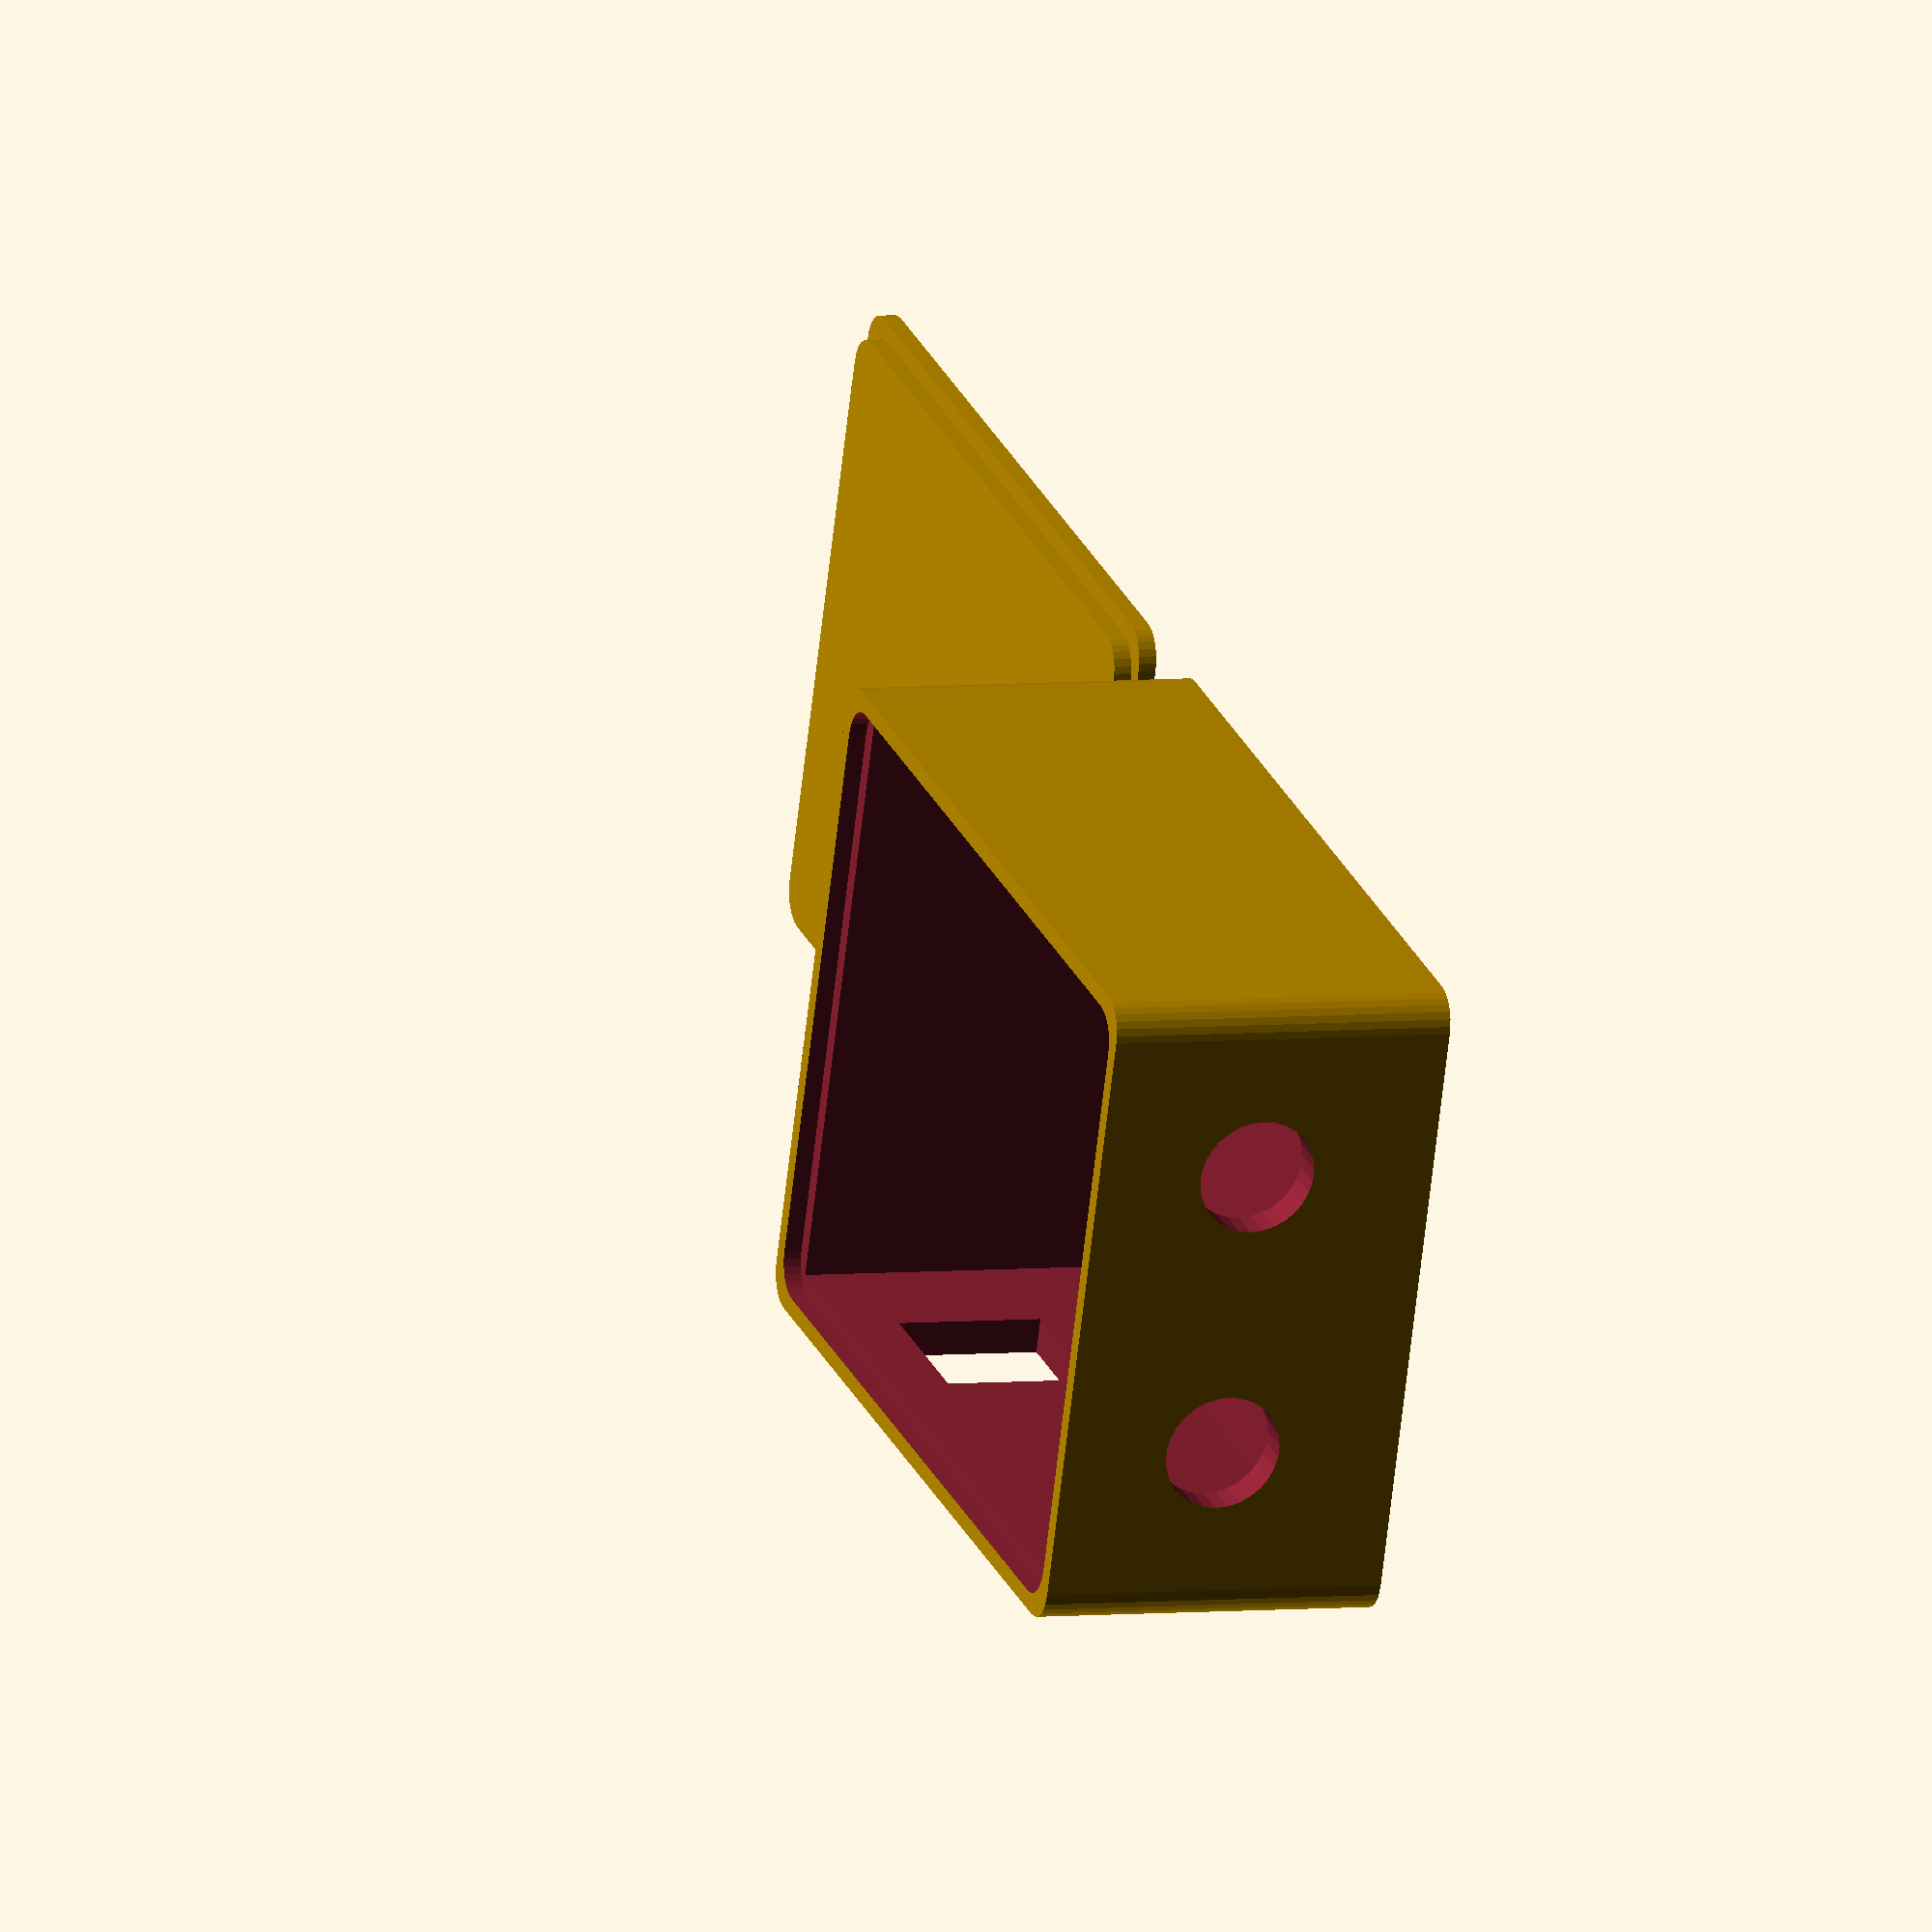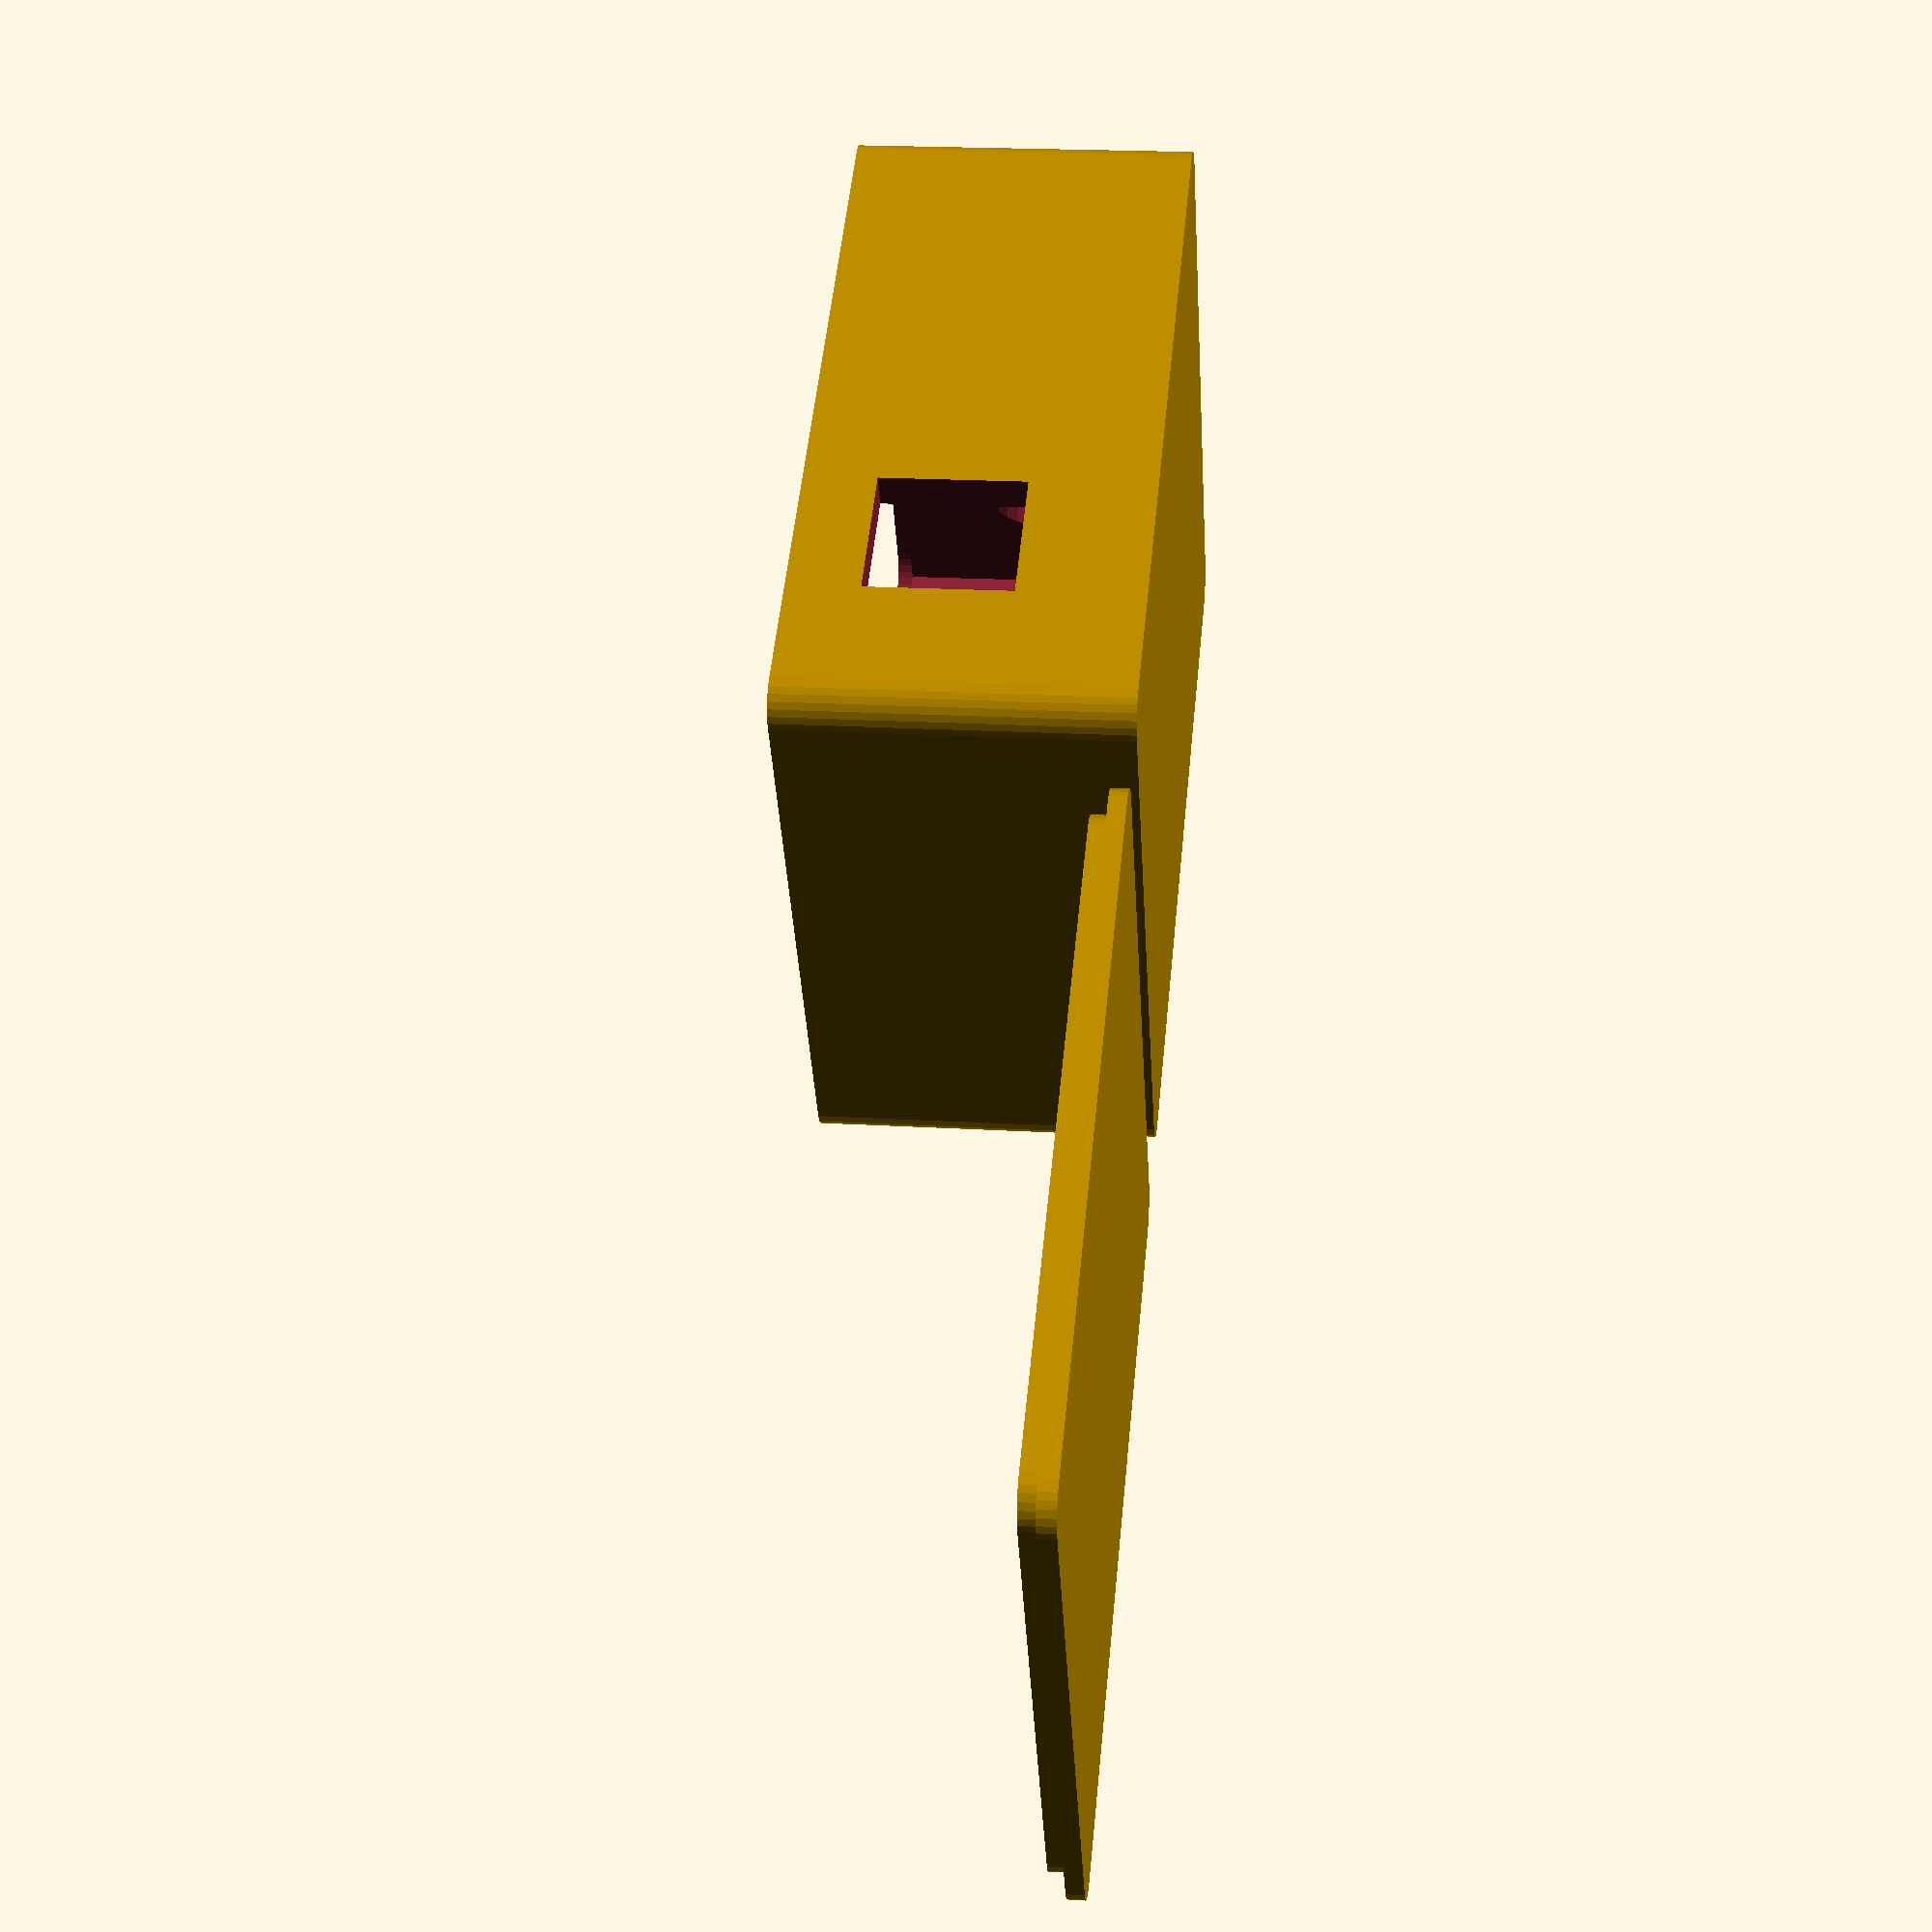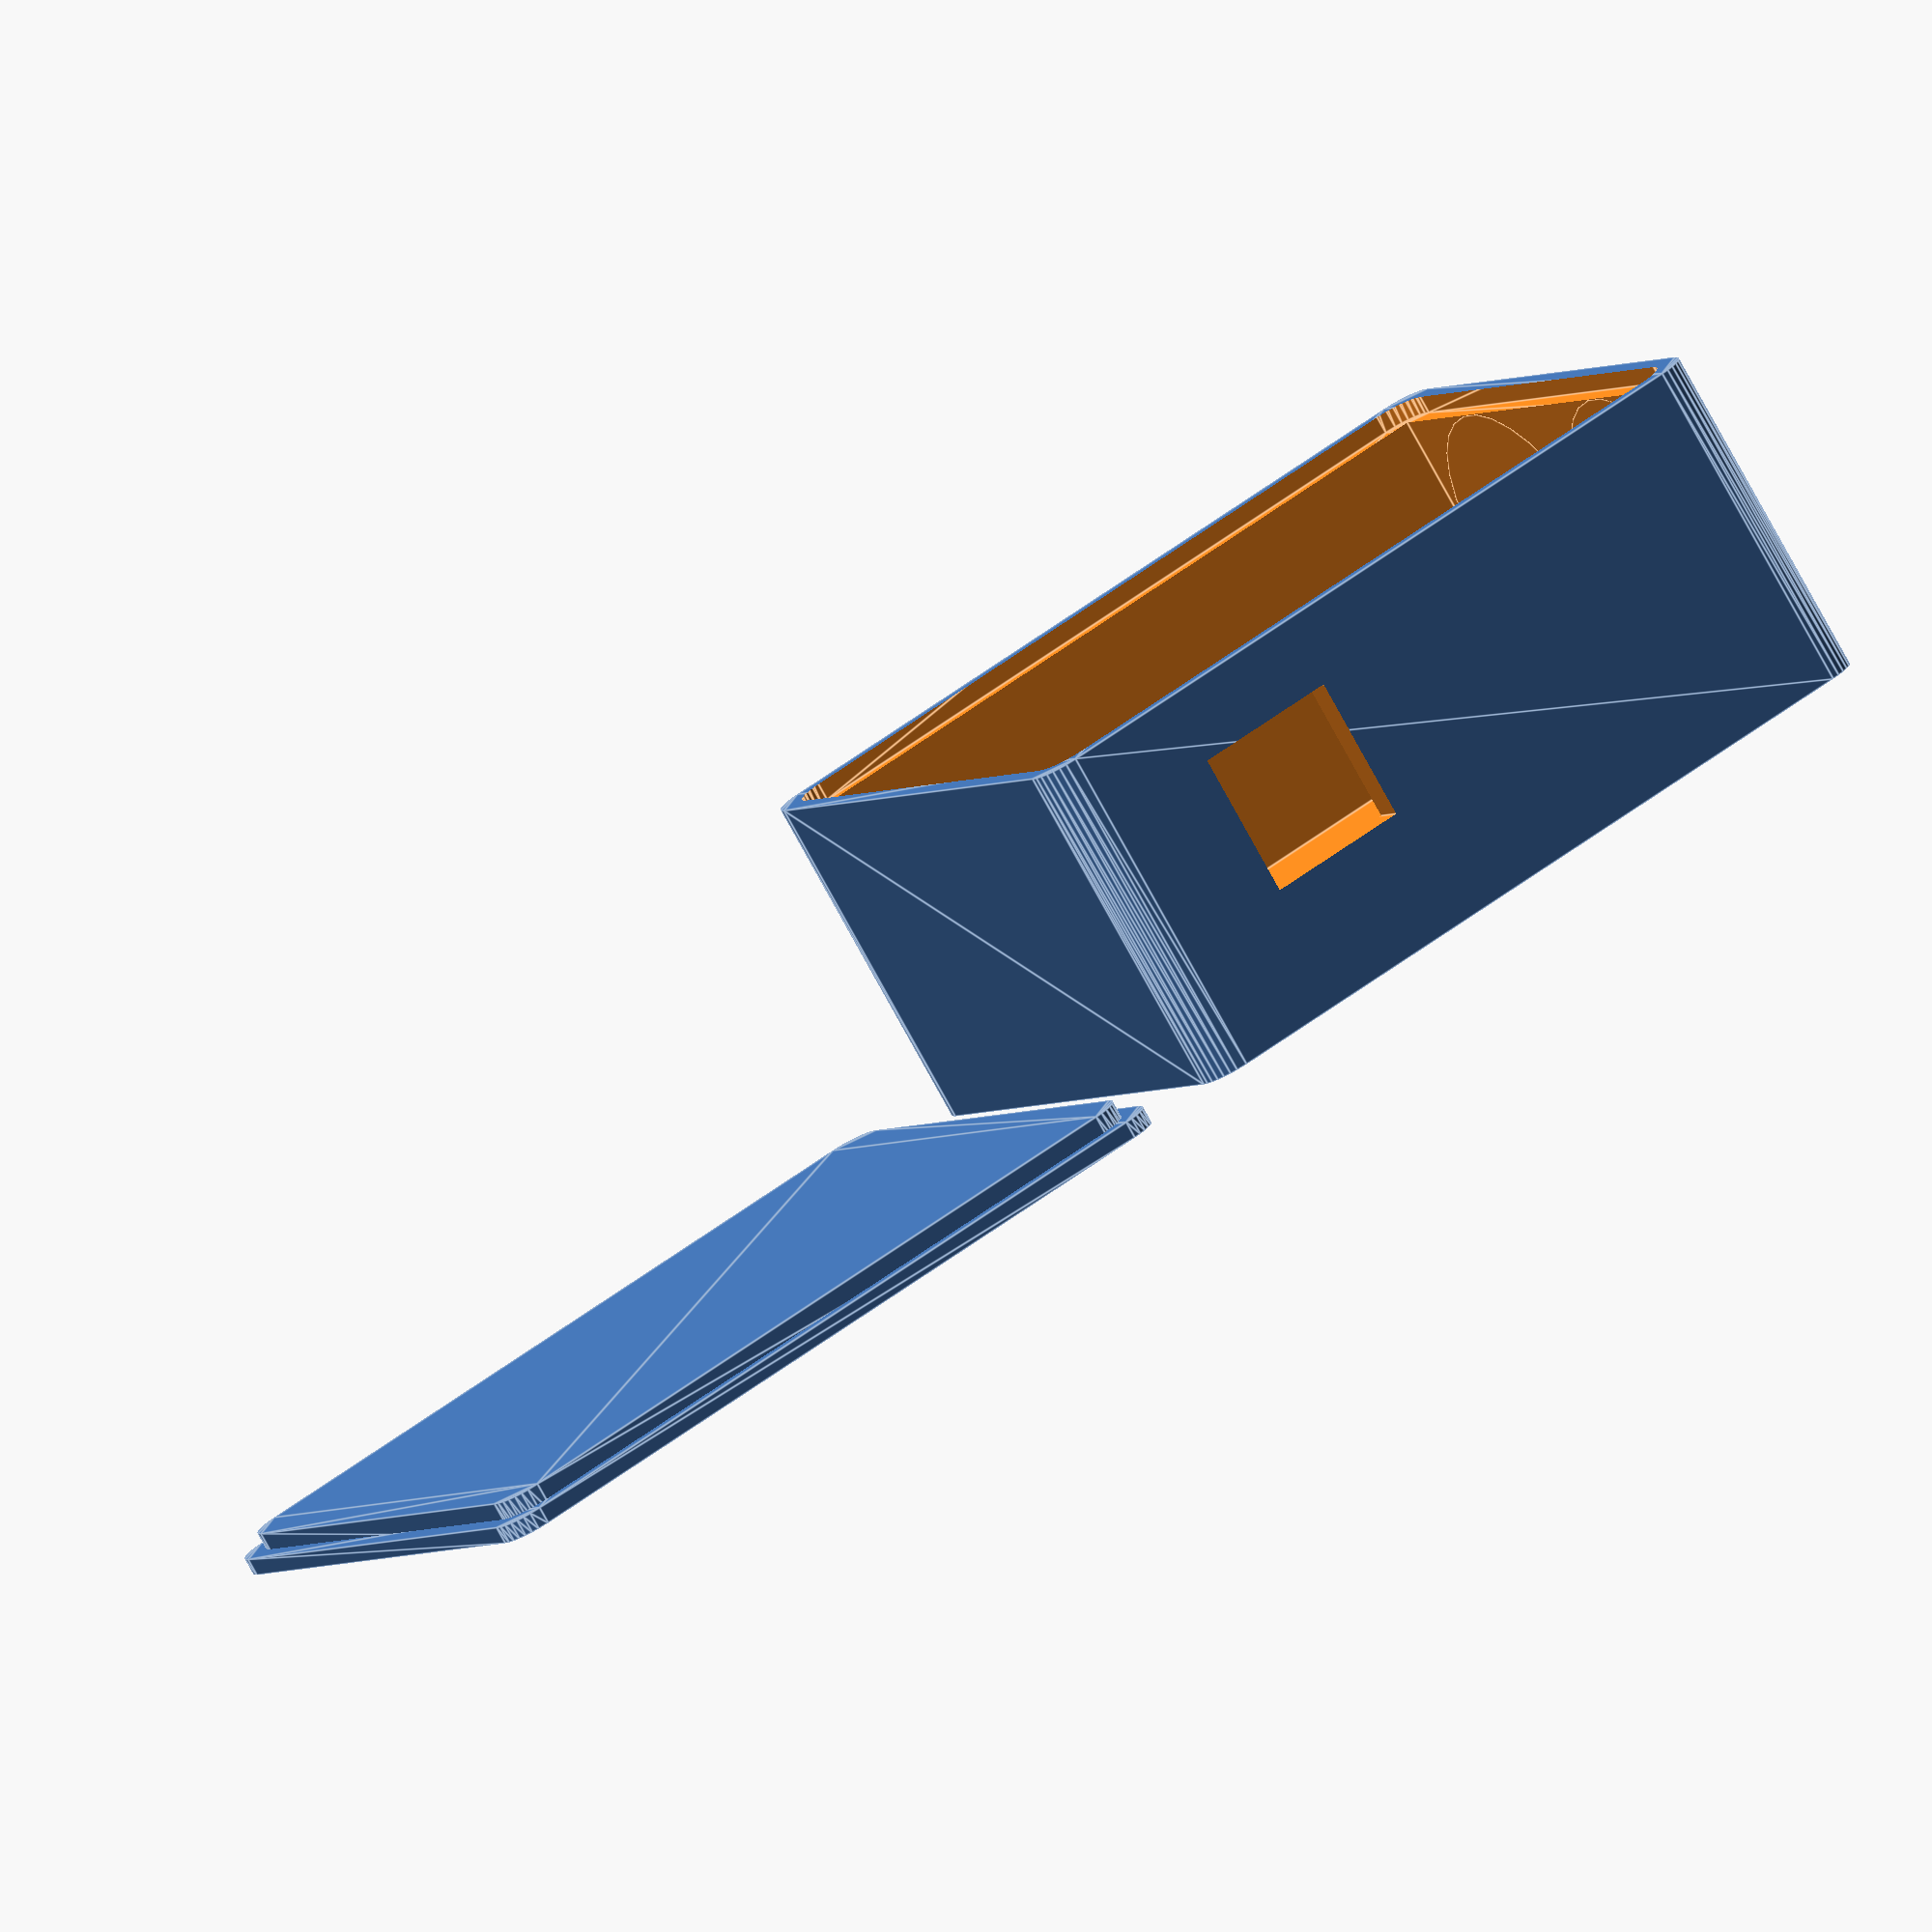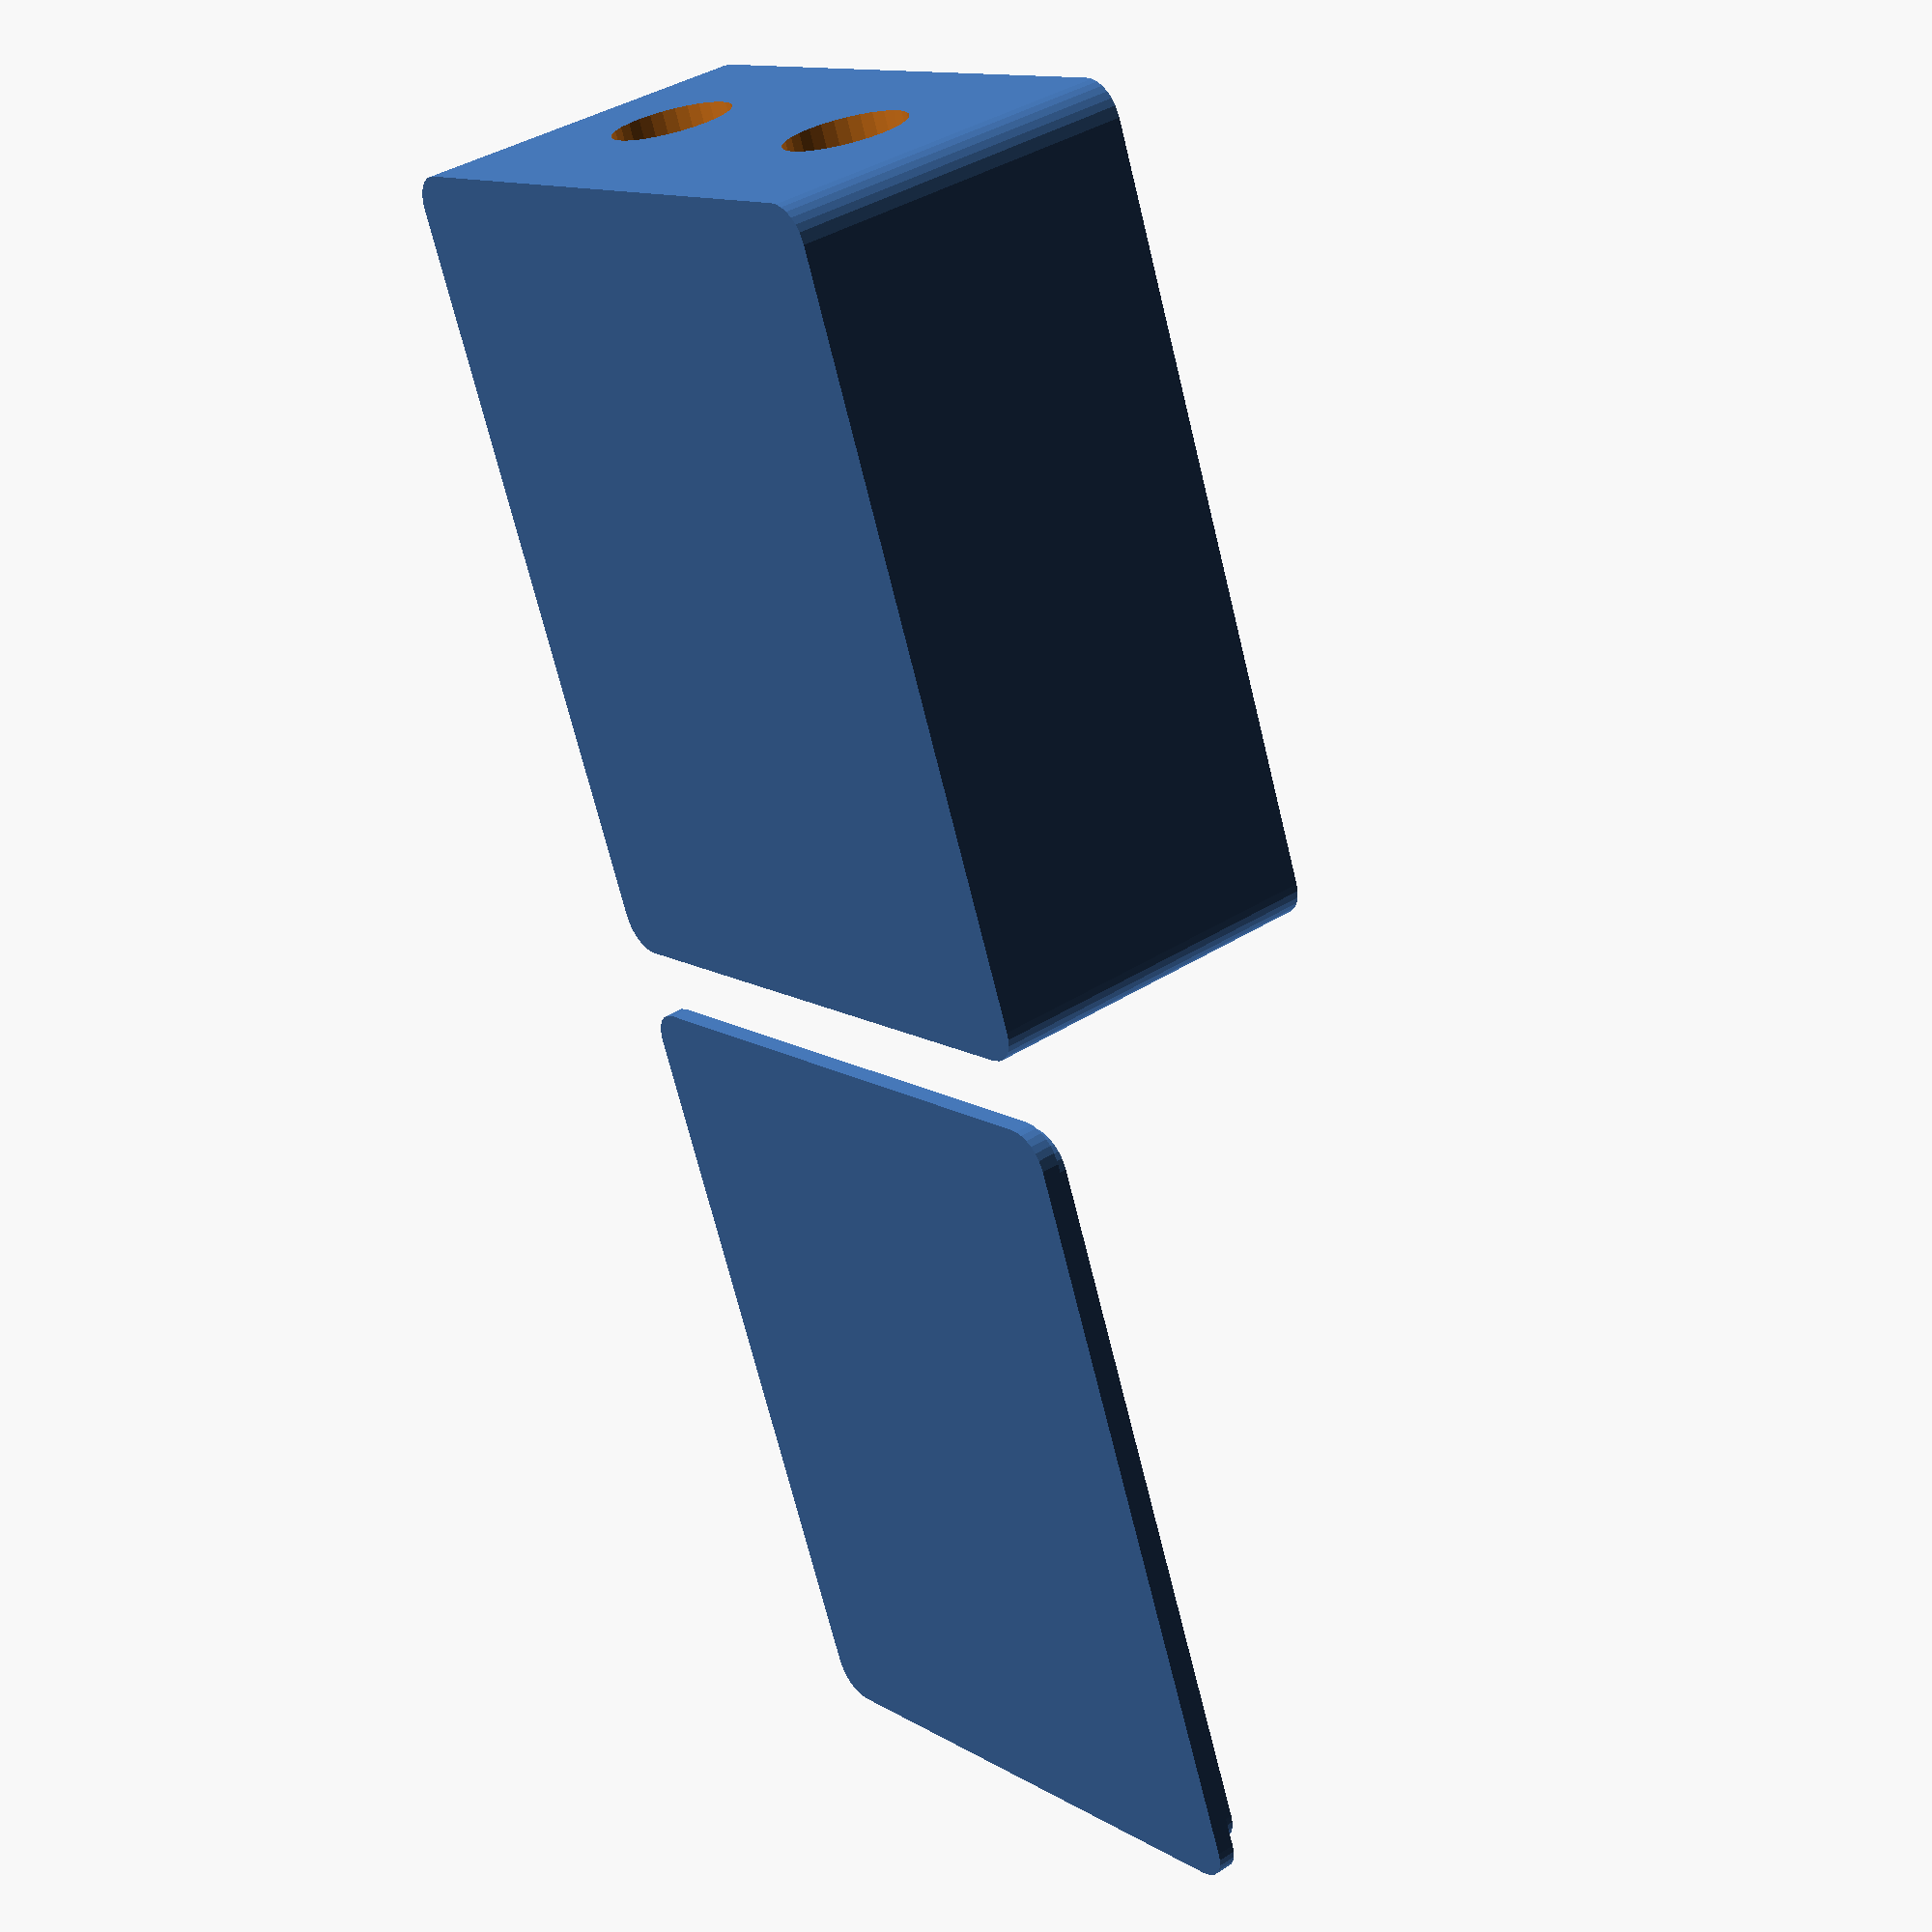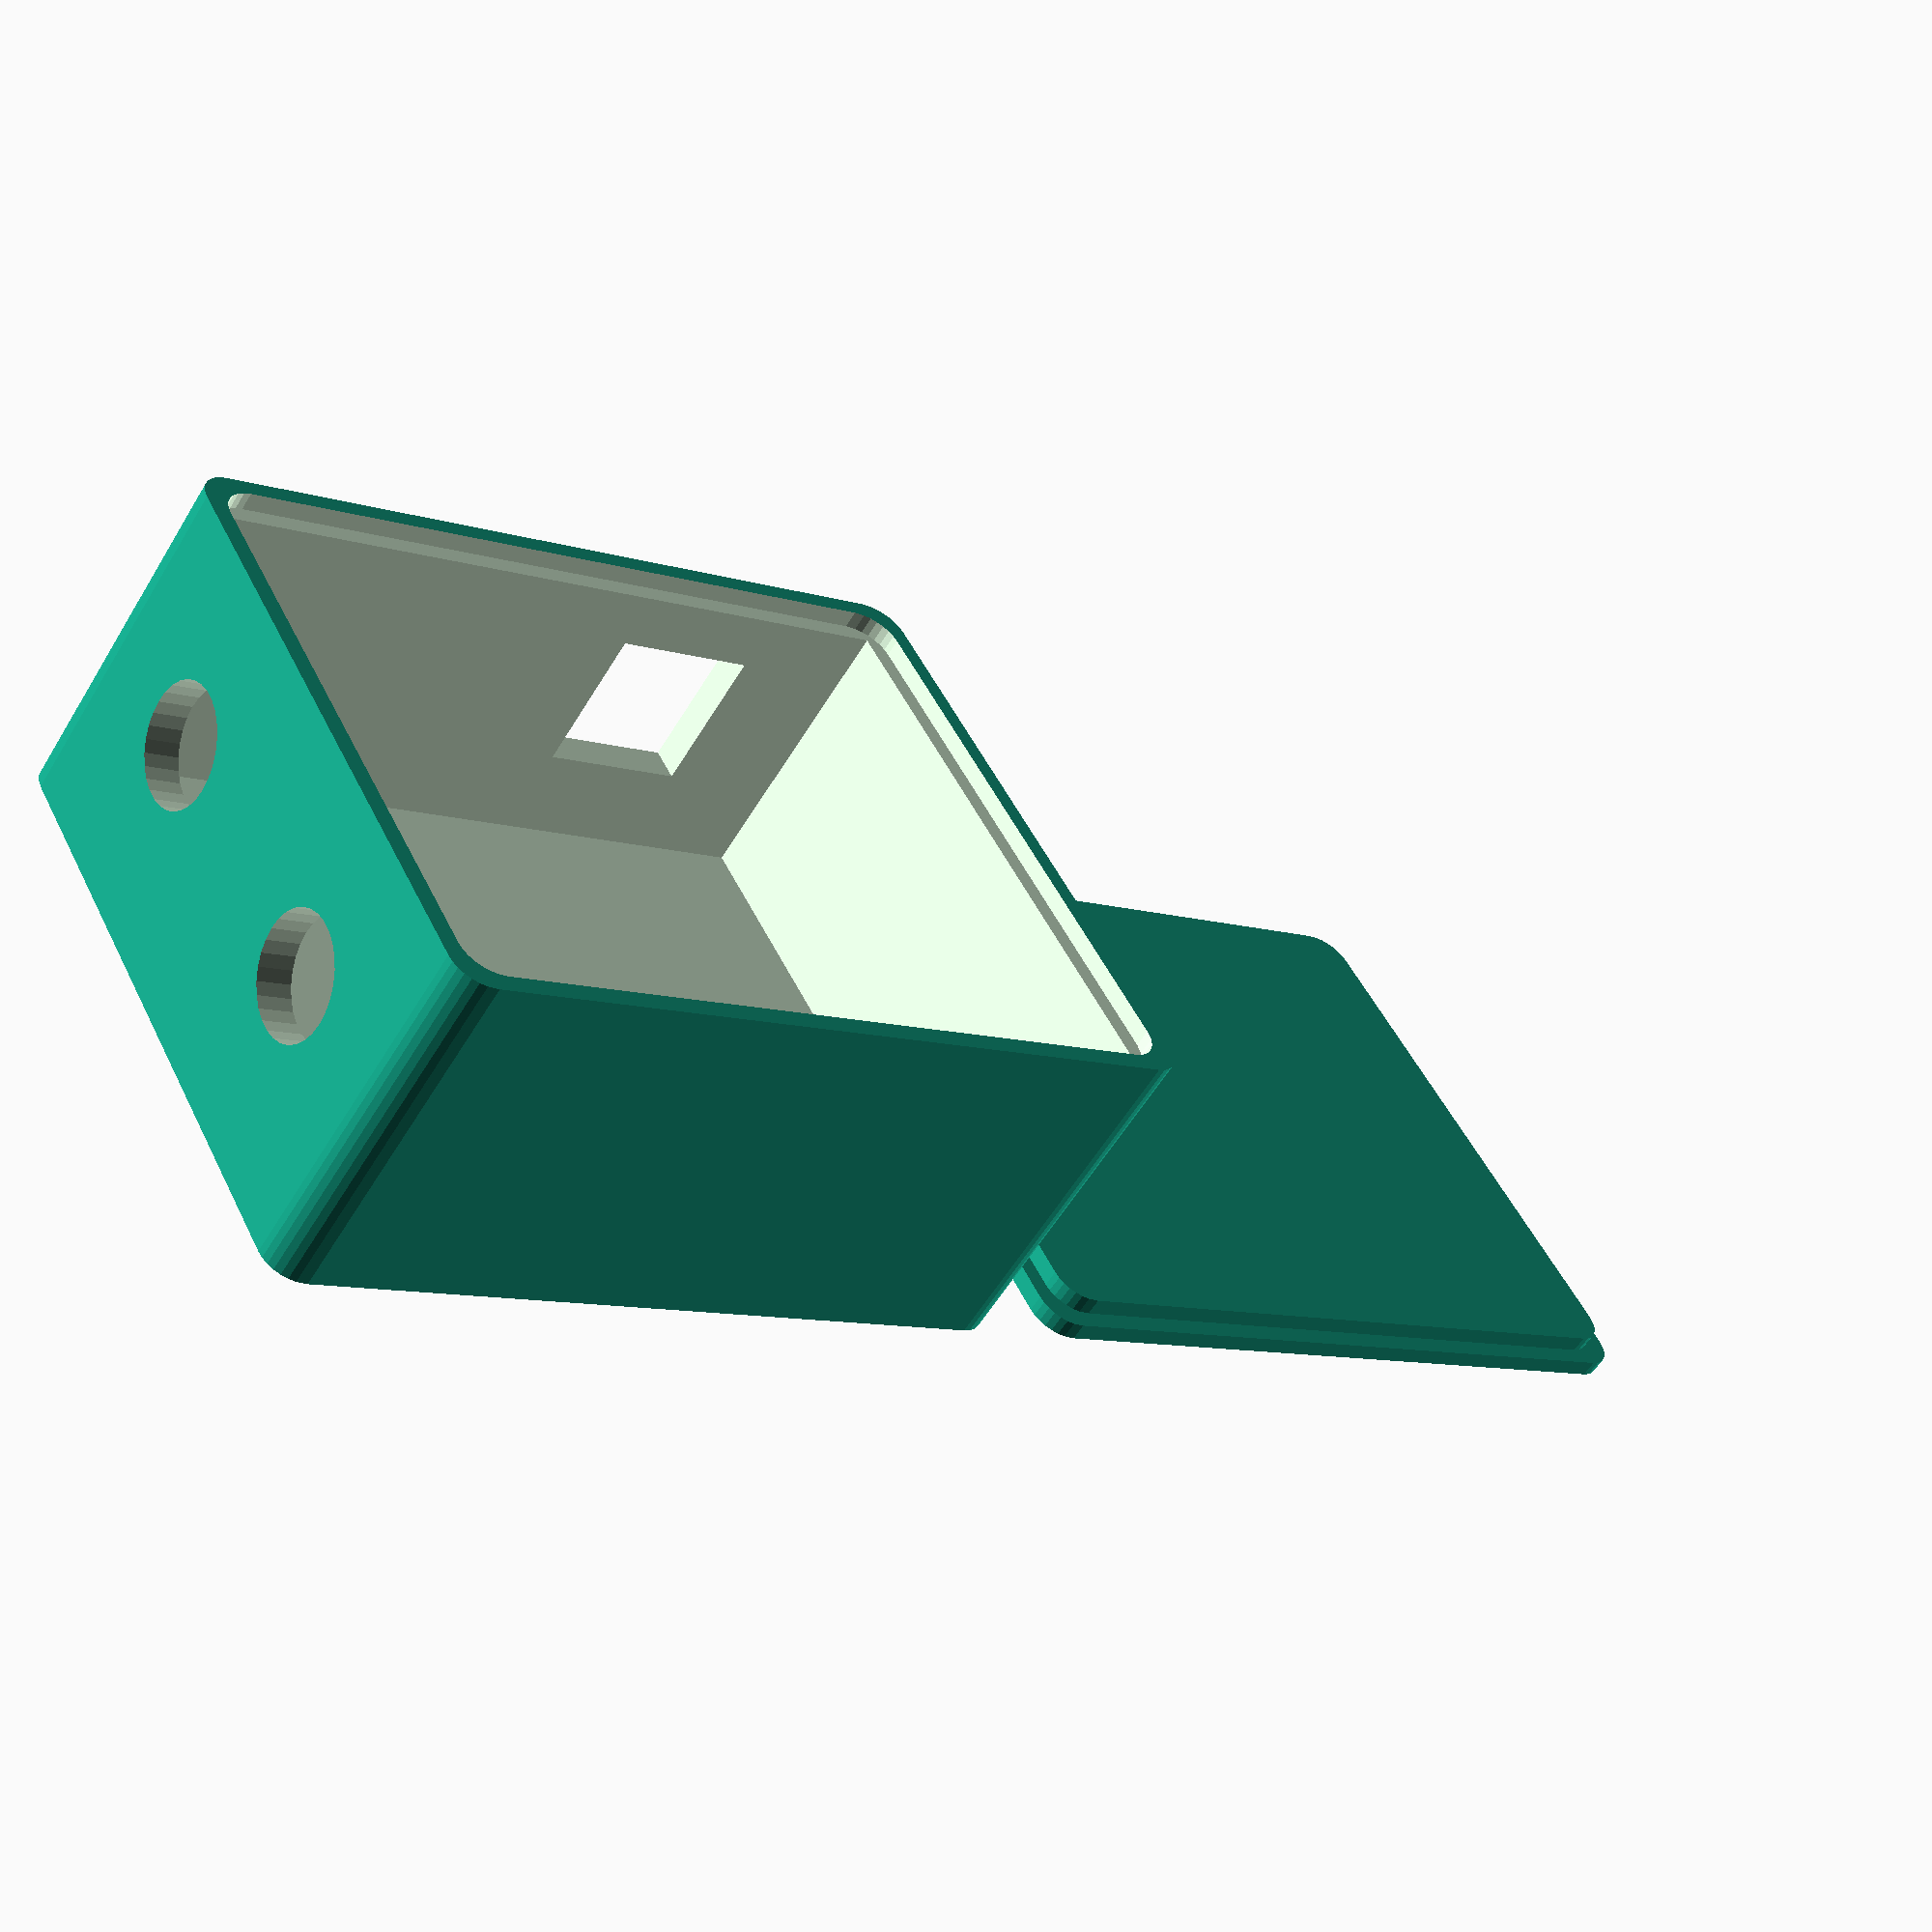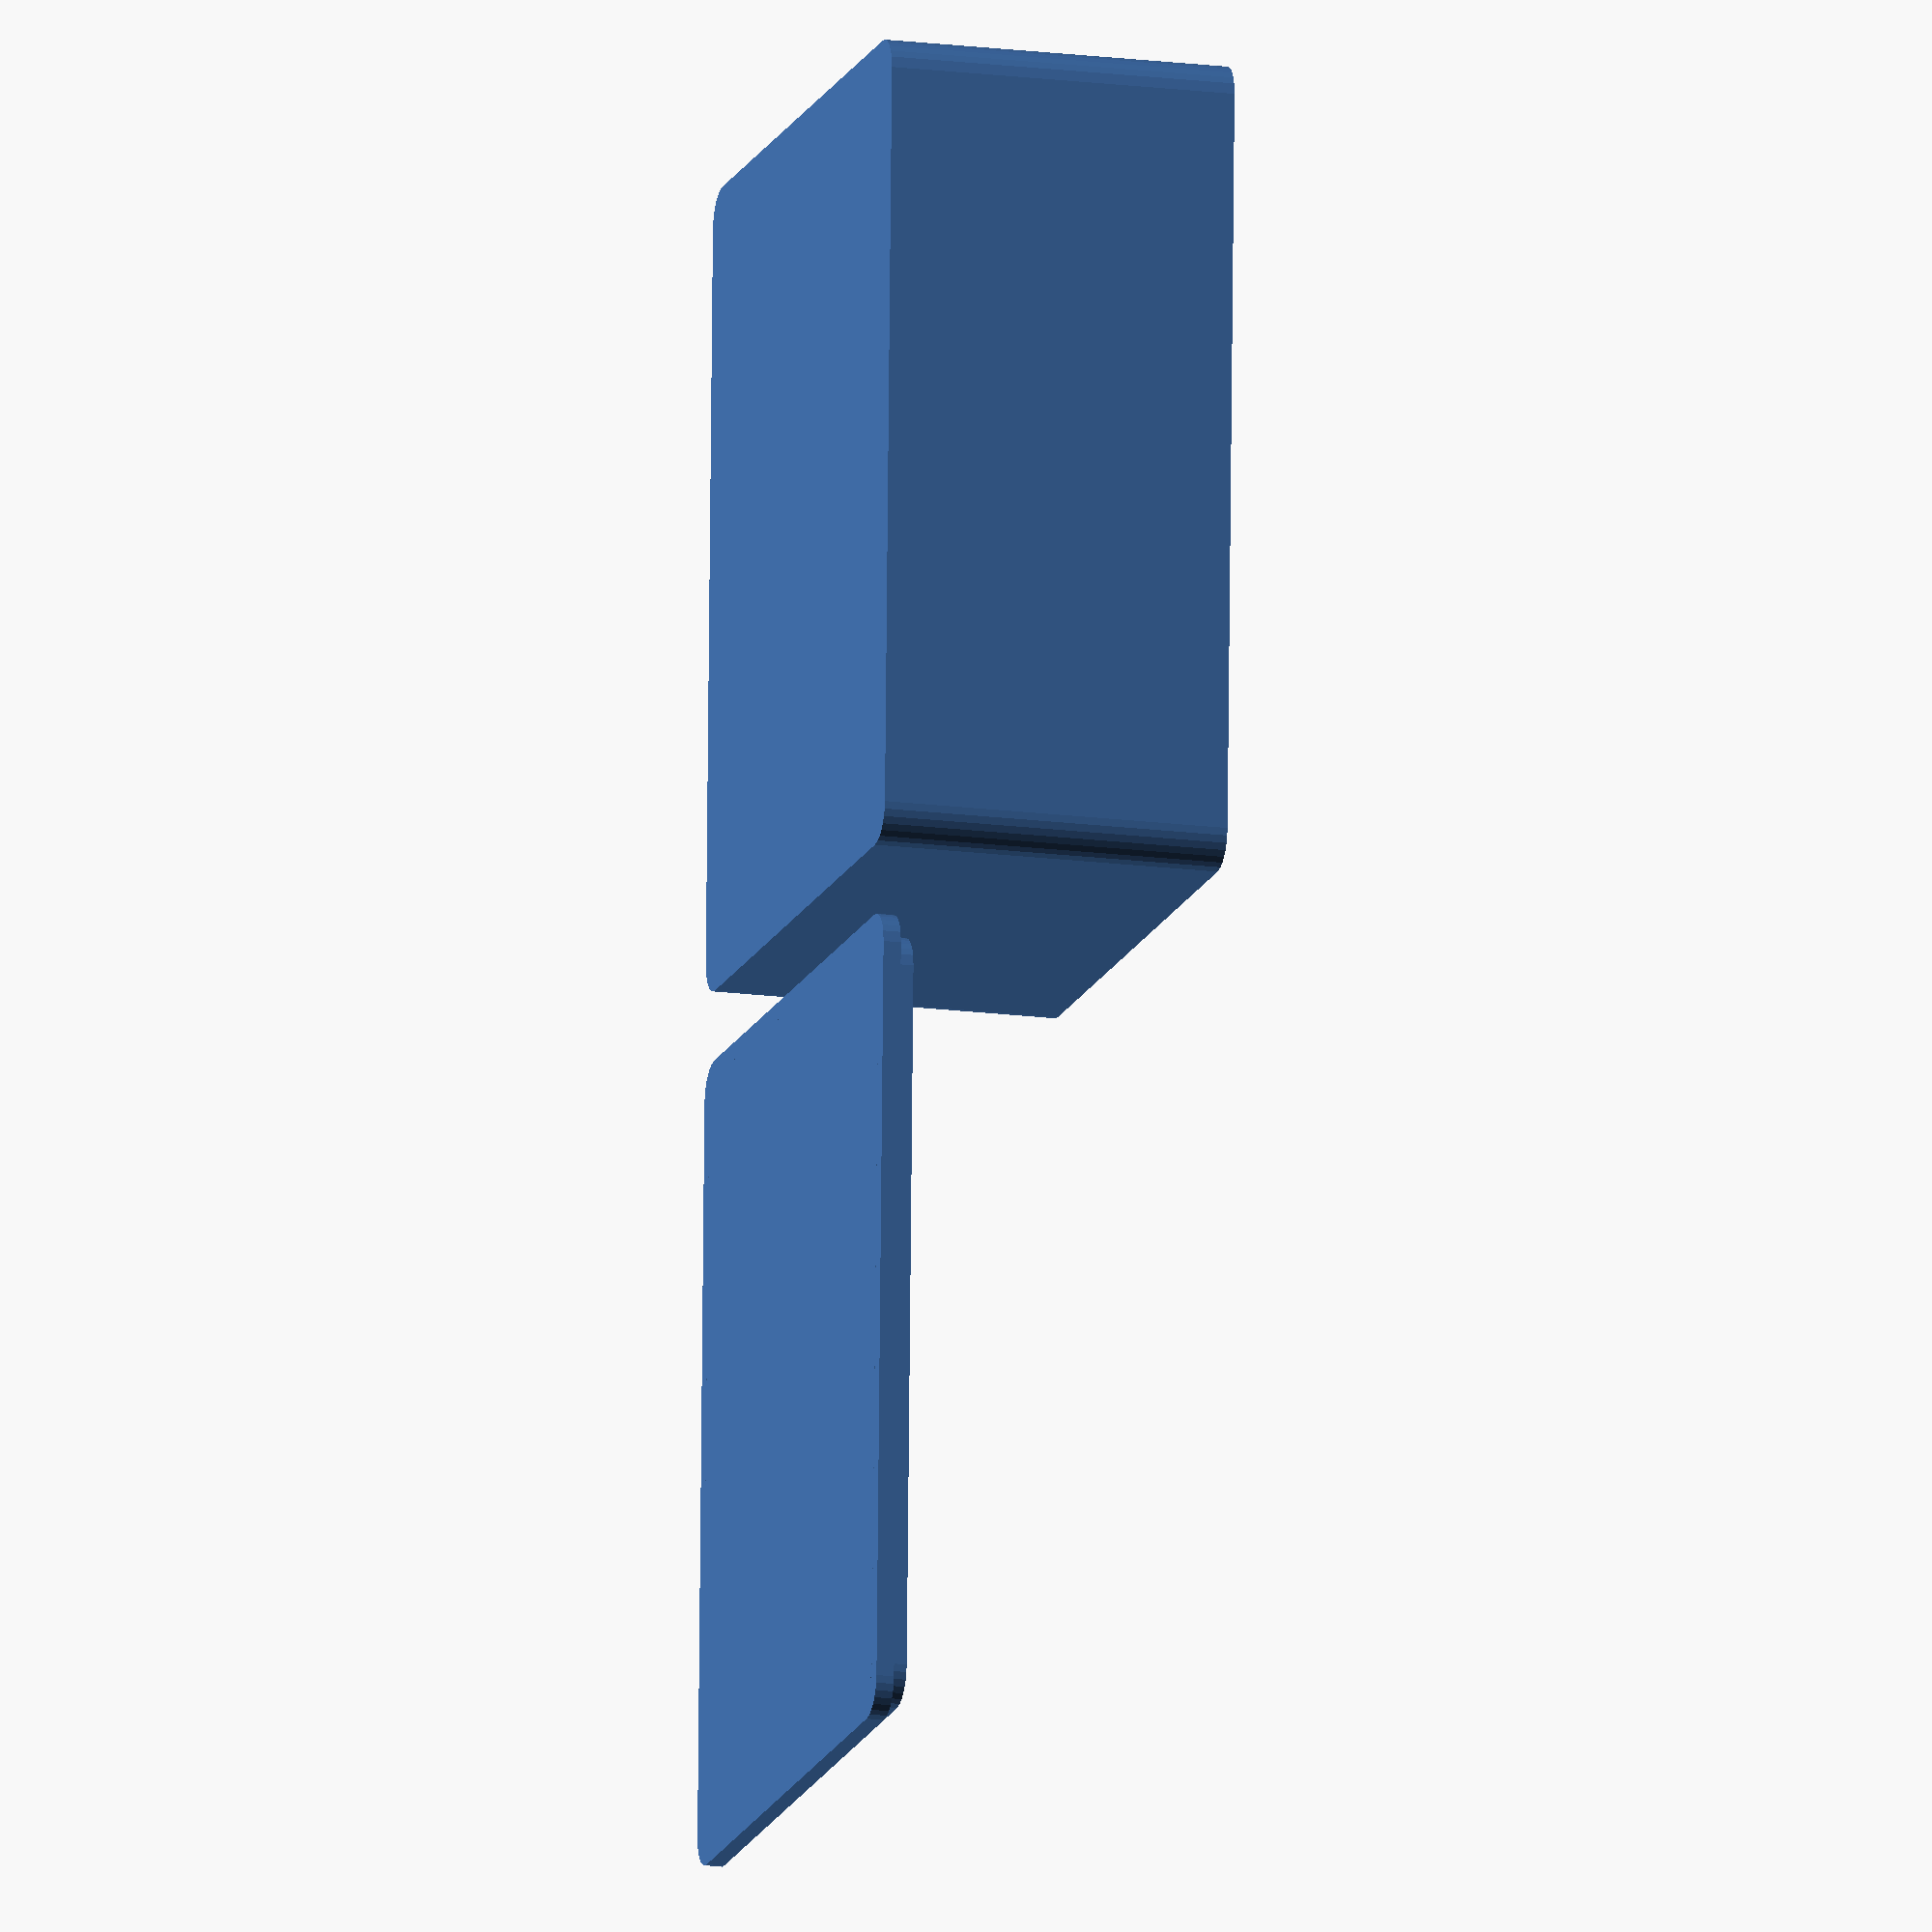
<openscad>
jack_count = 2;
usb_h = 16.5;
usb_v = 14;

jack_width = 25;
jack_depth = 25;
interior_width = 35 + jack_depth + 3;
interior_length = jack_width * jack_count;
interior_height = jack_width;
wall_thickness = 3;

$fn=30;

module rcube(x, y, z, r)
{
    translate([r, r, 0])
    linear_extrude(height = abs(z))
    offset(r)
    square([x - (r * 2), y - (r * 2)]);
}

module jack()
{
    translate([wall_thickness + 25/2, wall_thickness, wall_thickness + (25/2)])
    rotate([-90, 0, 0])
    {
        translate([0, 0, -11])
        cylinder(d=10, h=12);
        cylinder(d=25, h=25);
    }
}

module usb()
{
    usbsize = 12.5;
    translate([
        -2,
        -usb_h + (usbsize / 2) + interior_width + wall_thickness - usbsize ,
        usb_v -  (usbsize / 2) + wall_thickness
    ])
    cube([usbsize, usbsize, usbsize]);
}

// case bottom
difference() 
{
    // outer body
    rcube(
        interior_length + (2 * wall_thickness), 
        interior_width + (2 * wall_thickness),
        interior_height + (1.5 * wall_thickness),
        wall_thickness);

//    // top cut for lid
    translate([wall_thickness/2, wall_thickness/2, interior_height + wall_thickness])
    rcube(
        interior_length + (wall_thickness), 
        interior_width + (wall_thickness),
        wall_thickness * 2,
        wall_thickness);

    // interior cut
    translate([wall_thickness, wall_thickness, wall_thickness])
    cube(size=[
        interior_length, 
        interior_width,
        interior_height + 2 * wall_thickness]);

    // jack cutouts
    for (i = [0:1:jack_count-1])
    {
        translate([i * jack_width, 0, 0])
        jack();
    }
    
    // USB cutout
    usb();

}

// Lid
translate([0, interior_width + wall_thickness * 4, 0])
union()
{
    rcube(
        interior_length + (wall_thickness * 2), 
        interior_width + (wall_thickness * 2),
        wall_thickness/2,
        wall_thickness);

    translate([wall_thickness / 2, wall_thickness / 2, 0])
    rcube(
        interior_length + wall_thickness, 
        interior_width + wall_thickness,
        wall_thickness,
        wall_thickness);
}
</openscad>
<views>
elev=355.4 azim=289.4 roll=69.8 proj=o view=wireframe
elev=160.4 azim=300.7 roll=83.6 proj=p view=wireframe
elev=258.9 azim=61.9 roll=151.2 proj=o view=edges
elev=320.6 azim=202.2 roll=231.6 proj=p view=solid
elev=236.8 azim=240.4 roll=210.8 proj=p view=wireframe
elev=16.6 azim=178.0 roll=254.6 proj=o view=solid
</views>
